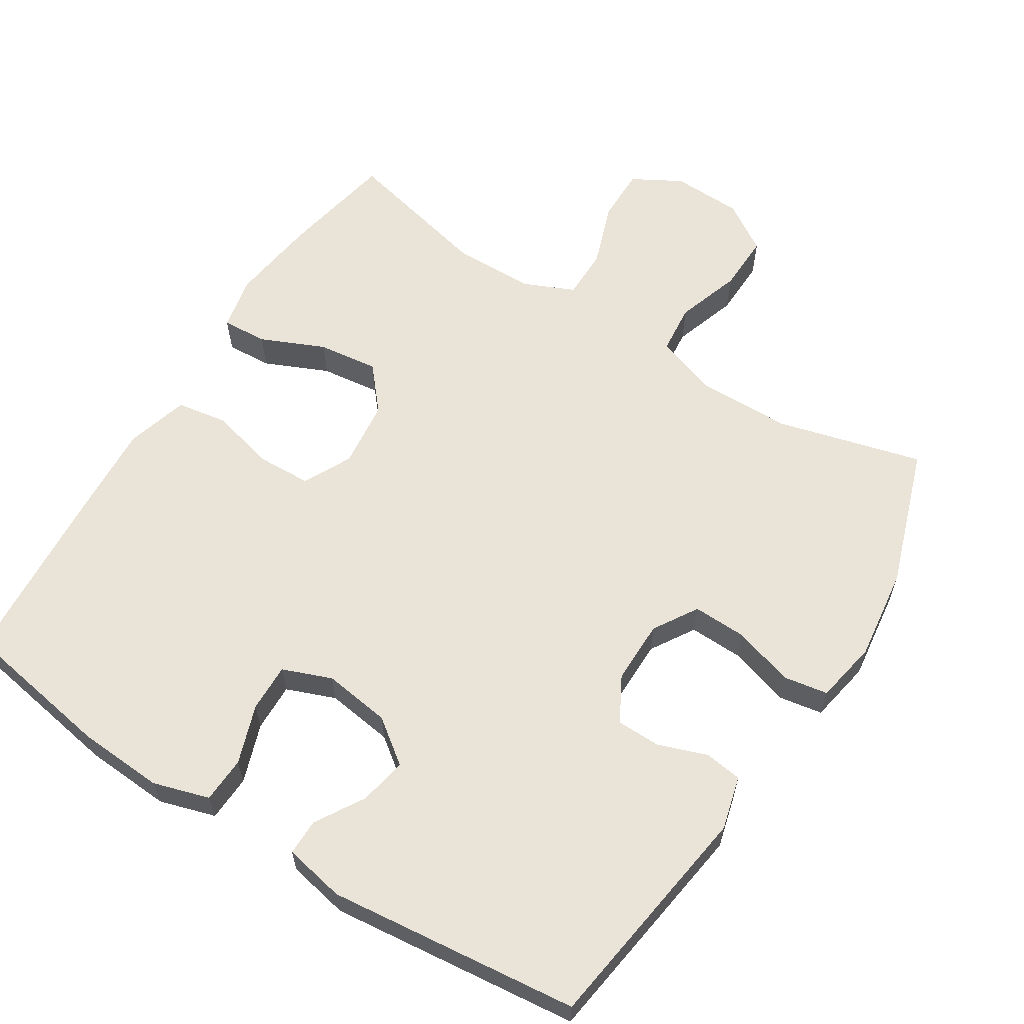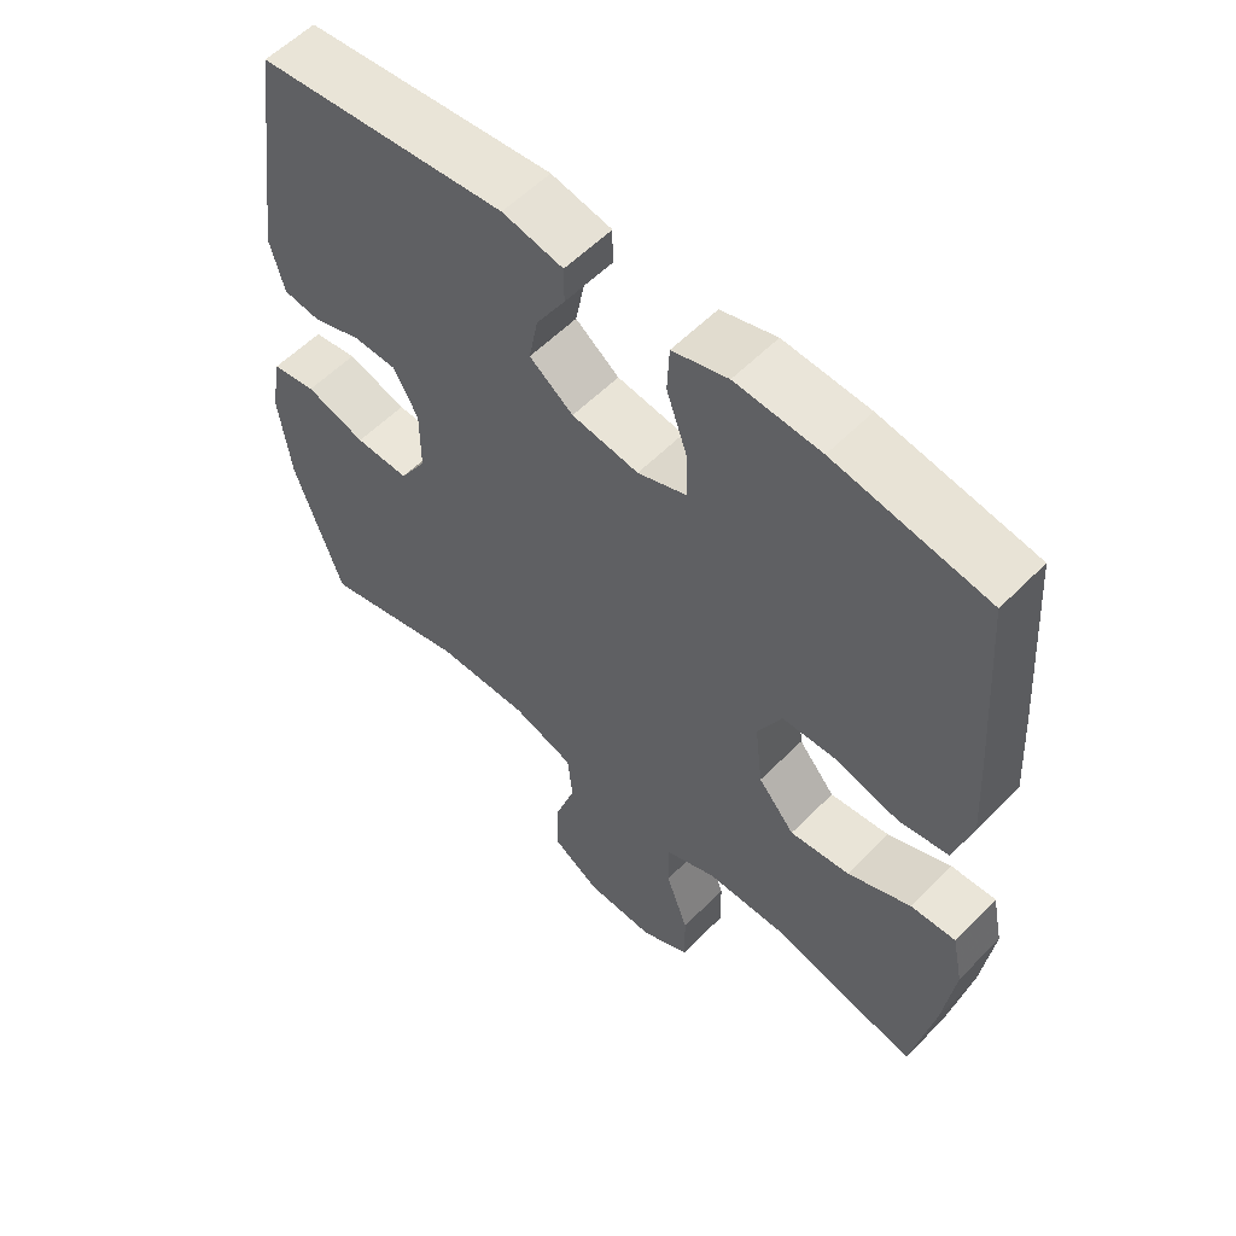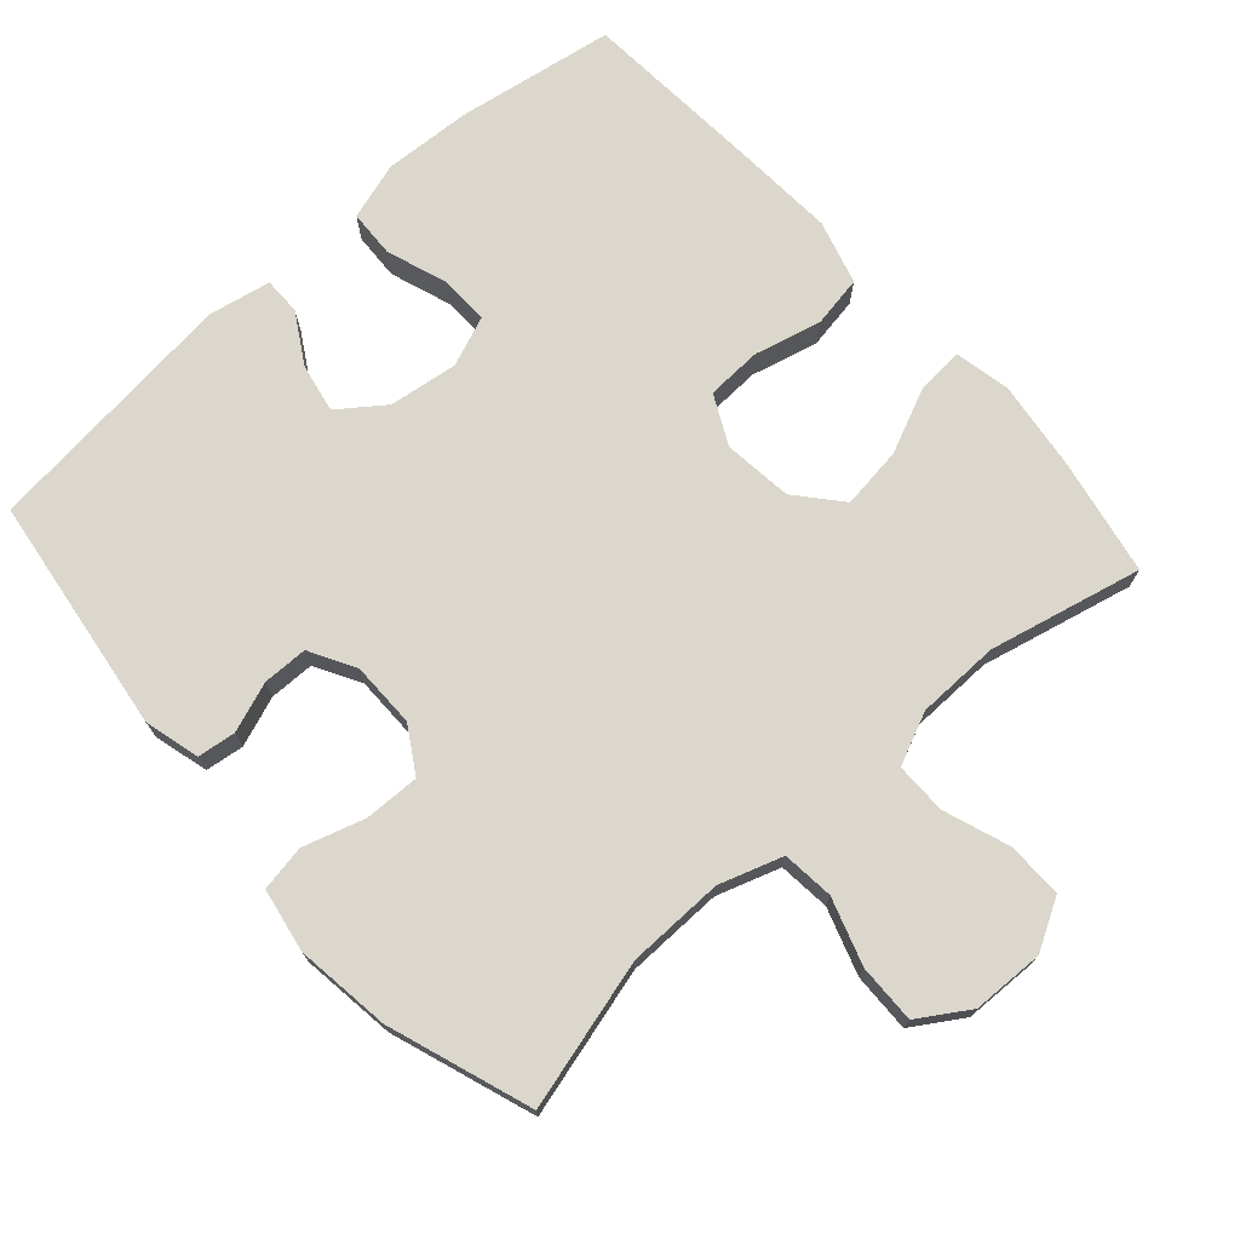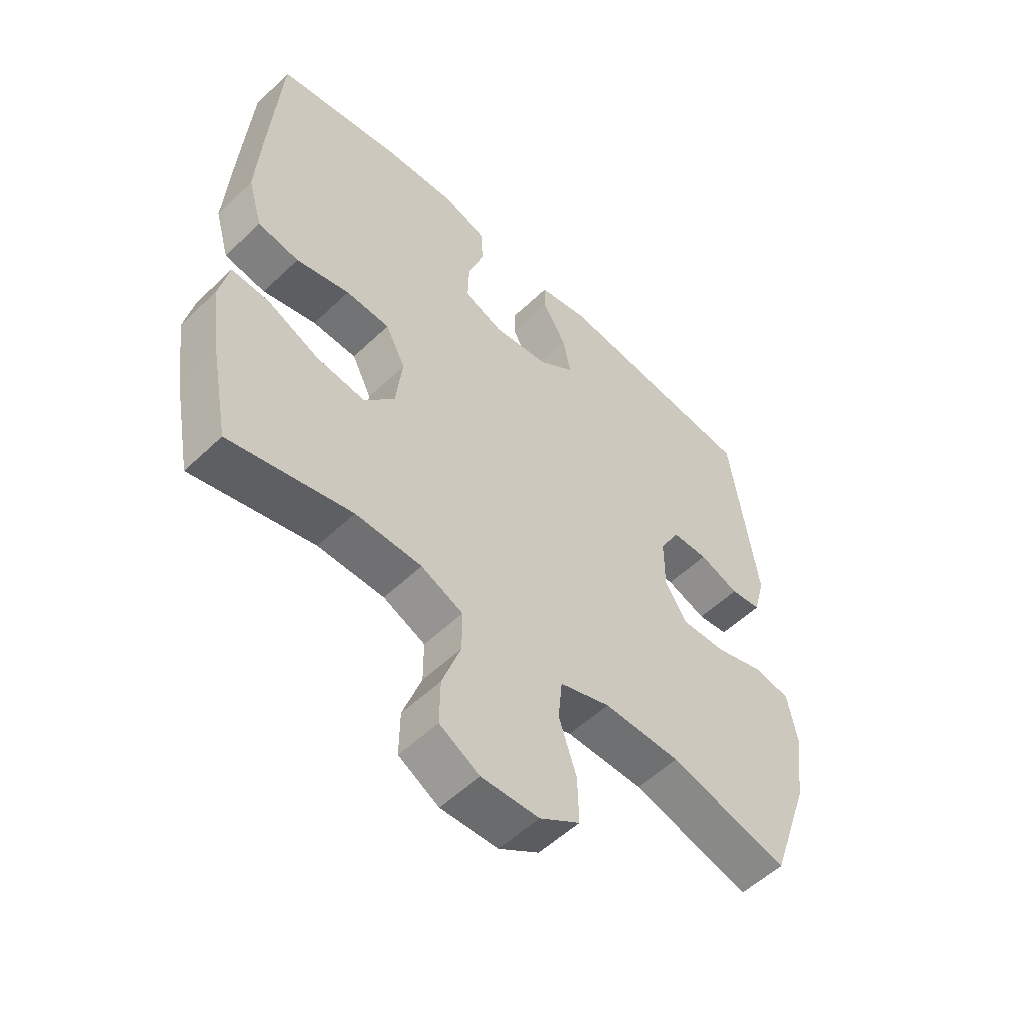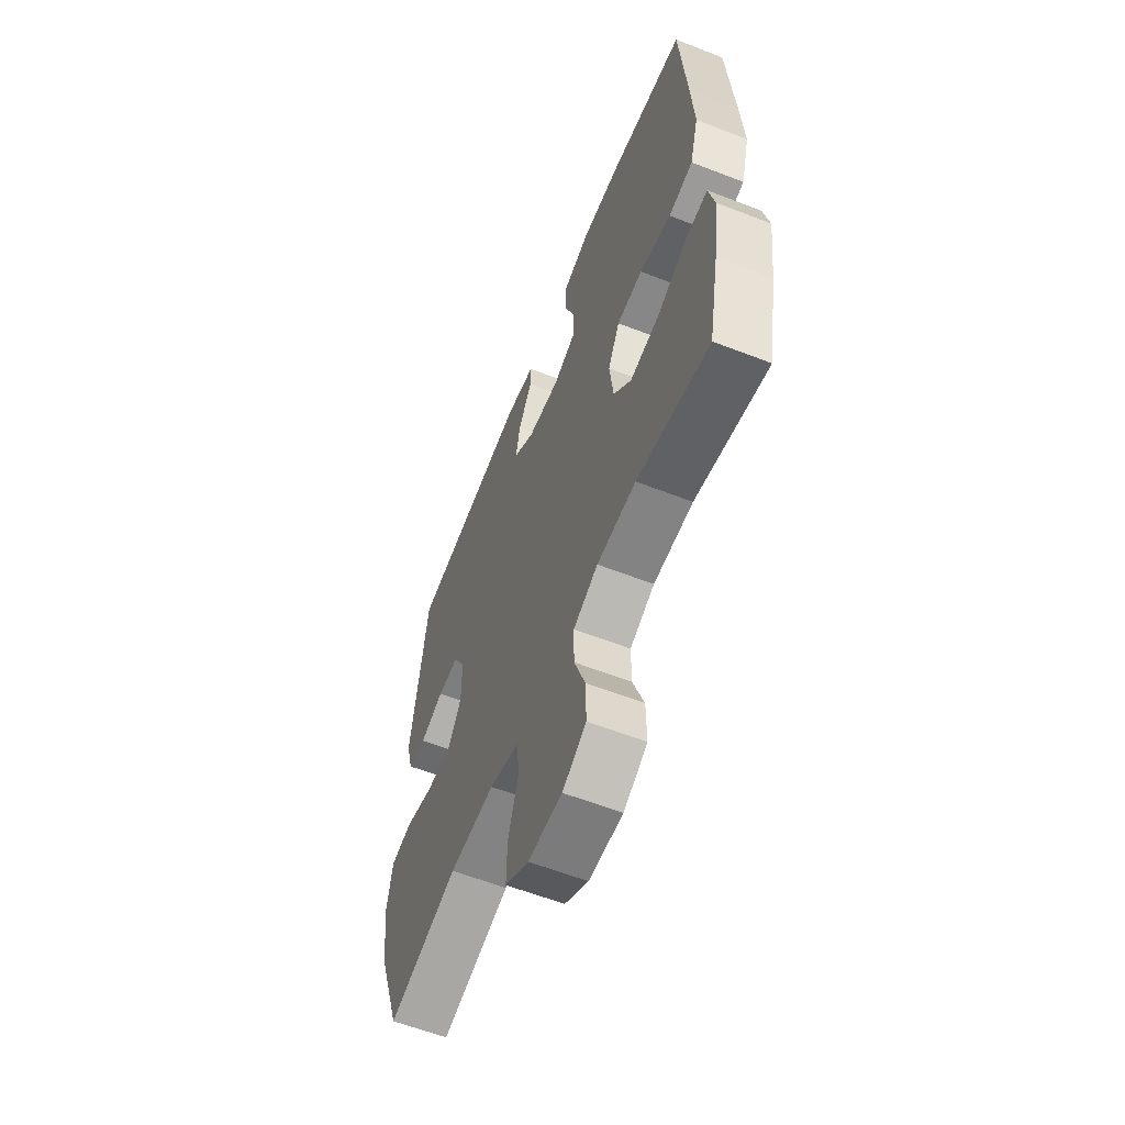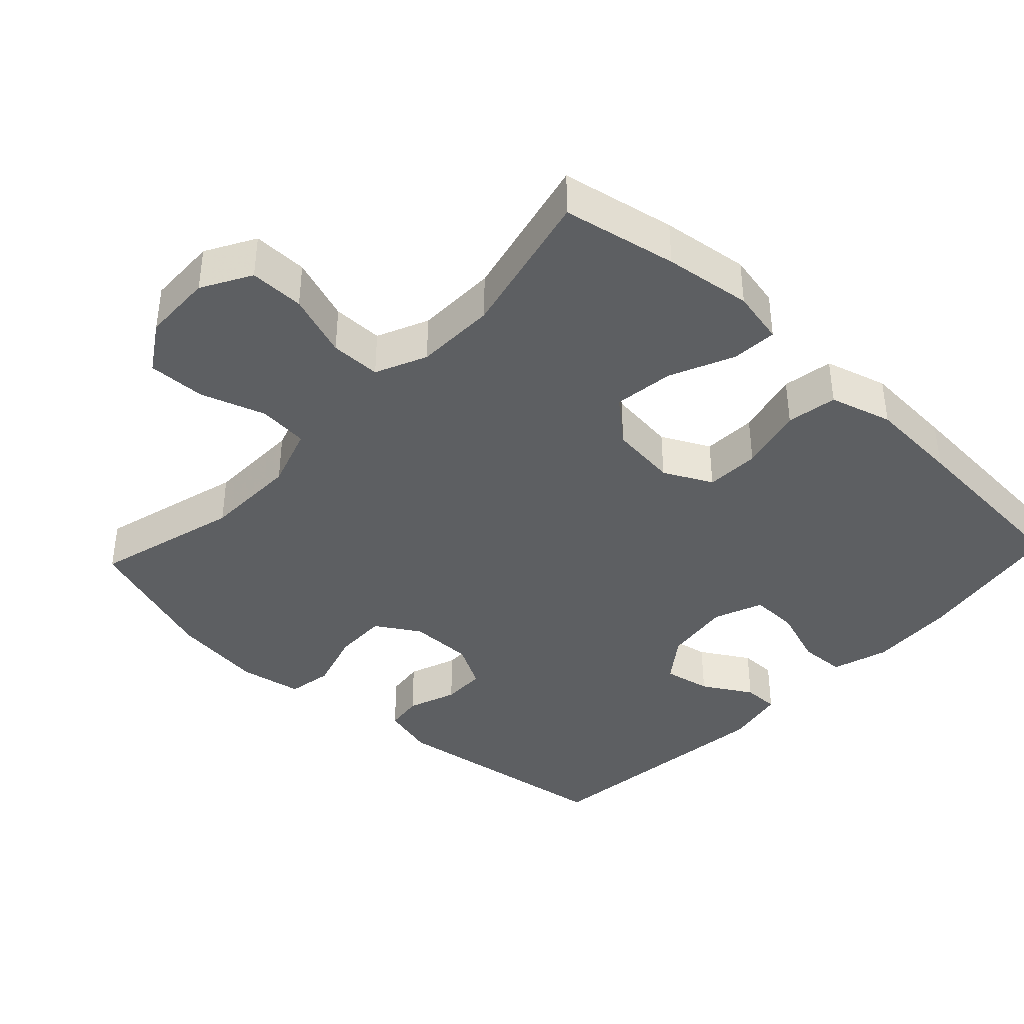
<metadata>
{"format":"obj","ext":"obj","renderer":"f3d","projection":"perspective","resolution":1024,"background":"white","views":[{"elev":61.2,"azim":32.4,"up":"+Y"},{"elev":57.1,"azim":-136.3,"up":"+Z"},{"elev":73.2,"azim":138.2,"up":"+Y"},{"elev":-54.4,"azim":-44.7,"up":"+Z"},{"elev":-60.2,"azim":-111.7,"up":"+Z"},{"elev":-39.5,"azim":-133.2,"up":"+Y"}]}
</metadata>
<code>
v 0.5 0.07 -0.5
v 0.295 0.07 -0.445
v 0.162 0.07 -0.443
v 0.075 0.07 -0.472
v 0.068 0.07 -0.543
v 0.098 0.07 -0.634
v 0.1 0.07 -0.715
v 0.031 0.07 -0.759
v -0.068 0.07 -0.762
v -0.137 0.07 -0.723
v -0.136 0.07 -0.646
v -0.104 0.07 -0.556
v -0.104 0.07 -0.485
v -0.176 0.07 -0.453
v -0.29 0.07 -0.451
v -0.5 0.07 -0.5
v -0.531 0.07 -0.339
v -0.547 0.07 -0.216
v -0.531 0.07 -0.14
v -0.467 0.07 -0.144
v -0.377 0.07 -0.184
v -0.292 0.07 -0.195
v -0.24 0.07 -0.134
v -0.229 0.07 -0.039
v -0.263 0.07 0.029
v -0.339 0.07 0.032
v -0.431 0.07 0.009
v -0.502 0.07 0.021
v -0.527 0.07 0.109
v -0.519 0.07 0.239
v -0.5 0.07 0.5
v -0.284 0.07 0.536
v -0.163 0.07 0.543
v -0.084 0.07 0.519
v -0.081 0.07 0.454
v -0.11 0.07 0.371
v -0.112 0.07 0.303
v -0.043 0.07 0.276
v 0.052 0.07 0.289
v 0.114 0.07 0.335
v 0.101 0.07 0.402
v 0.06 0.07 0.471
v 0.06 0.07 0.522
v 0.146 0.07 0.539
v 0.5 0.07 0.5
v 0.546 0.07 0.172
v 0.526 0.07 0.096
v 0.473 0.07 0.089
v 0.404 0.07 0.114
v 0.342 0.07 0.113
v 0.307 0.07 0.05
v 0.307 0.07 -0.04
v 0.345 0.07 -0.102
v 0.421 0.07 -0.1
v 0.506 0.07 -0.074
v 0.569 0.07 -0.085
v 0.585 0.07 -0.173
v 0.568 0.07 -0.303
v 0.5 0 -0.5
v 0.295 0 -0.445
v 0.162 0 -0.443
v 0.075 0 -0.472
v 0.068 0 -0.543
v 0.098 0 -0.634
v 0.1 0 -0.715
v 0.031 0 -0.759
v -0.068 0 -0.762
v -0.137 0 -0.723
v -0.136 0 -0.646
v -0.104 0 -0.556
v -0.104 0 -0.485
v -0.176 0 -0.453
v -0.29 0 -0.451
v -0.5 0 -0.5
v -0.531 0 -0.339
v -0.547 0 -0.216
v -0.531 0 -0.14
v -0.467 0 -0.144
v -0.377 0 -0.184
v -0.292 0 -0.195
v -0.24 0 -0.134
v -0.229 0 -0.039
v -0.263 0 0.029
v -0.339 0 0.032
v -0.431 0 0.009
v -0.502 0 0.021
v -0.527 0 0.109
v -0.519 0 0.239
v -0.5 0 0.5
v -0.284 0 0.536
v -0.163 0 0.543
v -0.084 0 0.519
v -0.081 0 0.454
v -0.11 0 0.371
v -0.112 0 0.303
v -0.043 0 0.276
v 0.052 0 0.289
v 0.114 0 0.335
v 0.101 0 0.402
v 0.06 0 0.471
v 0.06 0 0.522
v 0.146 0 0.539
v 0.5 0 0.5
v 0.546 0 0.172
v 0.526 0 0.096
v 0.473 0 0.089
v 0.404 0 0.114
v 0.342 0 0.113
v 0.307 0 0.05
v 0.307 0 -0.04
v 0.345 0 -0.102
v 0.421 0 -0.1
v 0.506 0 -0.074
v 0.569 0 -0.085
v 0.585 0 -0.173
v 0.568 0 -0.303
f 57 58 1 2
f 54 55 56 57
f 53 54 57 2
f 52 53 2 3
f 51 52 3 4
f 46 47 48 49
f 46 49 50
f 45 46 50
f 44 45 50 51
f 41 42 43 44
f 40 41 44 51
f 33 34 35 36
f 33 36 37
f 32 33 37
f 31 32 37
f 30 31 37
f 29 30 37 38
f 26 27 28 29
f 25 26 29 38
f 18 19 20 21
f 18 21 22
f 15 16 17 18
f 14 15 18 22
f 13 14 22 23
f 9 10 11 12
f 9 12 13
f 8 9 13
f 5 6 7 8
f 4 5 8 13
f 39 40 51 4
f 24 25 38 39
f 23 24 39
f 4 13 23 39
f 60 59 116 115
f 115 114 113 112
f 60 115 112 111
f 61 60 111 110
f 62 61 110 109
f 107 106 105 104
f 108 107 104
f 108 104 103
f 109 108 103 102
f 102 101 100 99
f 109 102 99 98
f 94 93 92 91
f 95 94 91
f 95 91 90
f 95 90 89
f 95 89 88
f 96 95 88 87
f 87 86 85 84
f 96 87 84 83
f 79 78 77 76
f 80 79 76
f 76 75 74 73
f 80 76 73 72
f 81 80 72 71
f 70 69 68 67
f 71 70 67
f 71 67 66
f 66 65 64 63
f 71 66 63 62
f 62 109 98 97
f 97 96 83 82
f 97 82 81
f 97 81 71 62
f 1 59 60 2
f 2 60 61 3
f 3 61 62 4
f 4 62 63 5
f 5 63 64 6
f 6 64 65 7
f 7 65 66 8
f 8 66 67 9
f 9 67 68 10
f 10 68 69 11
f 11 69 70 12
f 12 70 71 13
f 13 71 72 14
f 14 72 73 15
f 15 73 74 16
f 16 74 75 17
f 17 75 76 18
f 18 76 77 19
f 19 77 78 20
f 20 78 79 21
f 21 79 80 22
f 22 80 81 23
f 23 81 82 24
f 24 82 83 25
f 25 83 84 26
f 26 84 85 27
f 27 85 86 28
f 28 86 87 29
f 29 87 88 30
f 30 88 89 31
f 31 89 90 32
f 32 90 91 33
f 33 91 92 34
f 34 92 93 35
f 35 93 94 36
f 36 94 95 37
f 37 95 96 38
f 38 96 97 39
f 39 97 98 40
f 40 98 99 41
f 41 99 100 42
f 42 100 101 43
f 43 101 102 44
f 44 102 103 45
f 45 103 104 46
f 46 104 105 47
f 47 105 106 48
f 48 106 107 49
f 49 107 108 50
f 50 108 109 51
f 51 109 110 52
f 52 110 111 53
f 53 111 112 54
f 54 112 113 55
f 55 113 114 56
f 56 114 115 57
f 57 115 116 58
f 58 116 59 1

</code>
